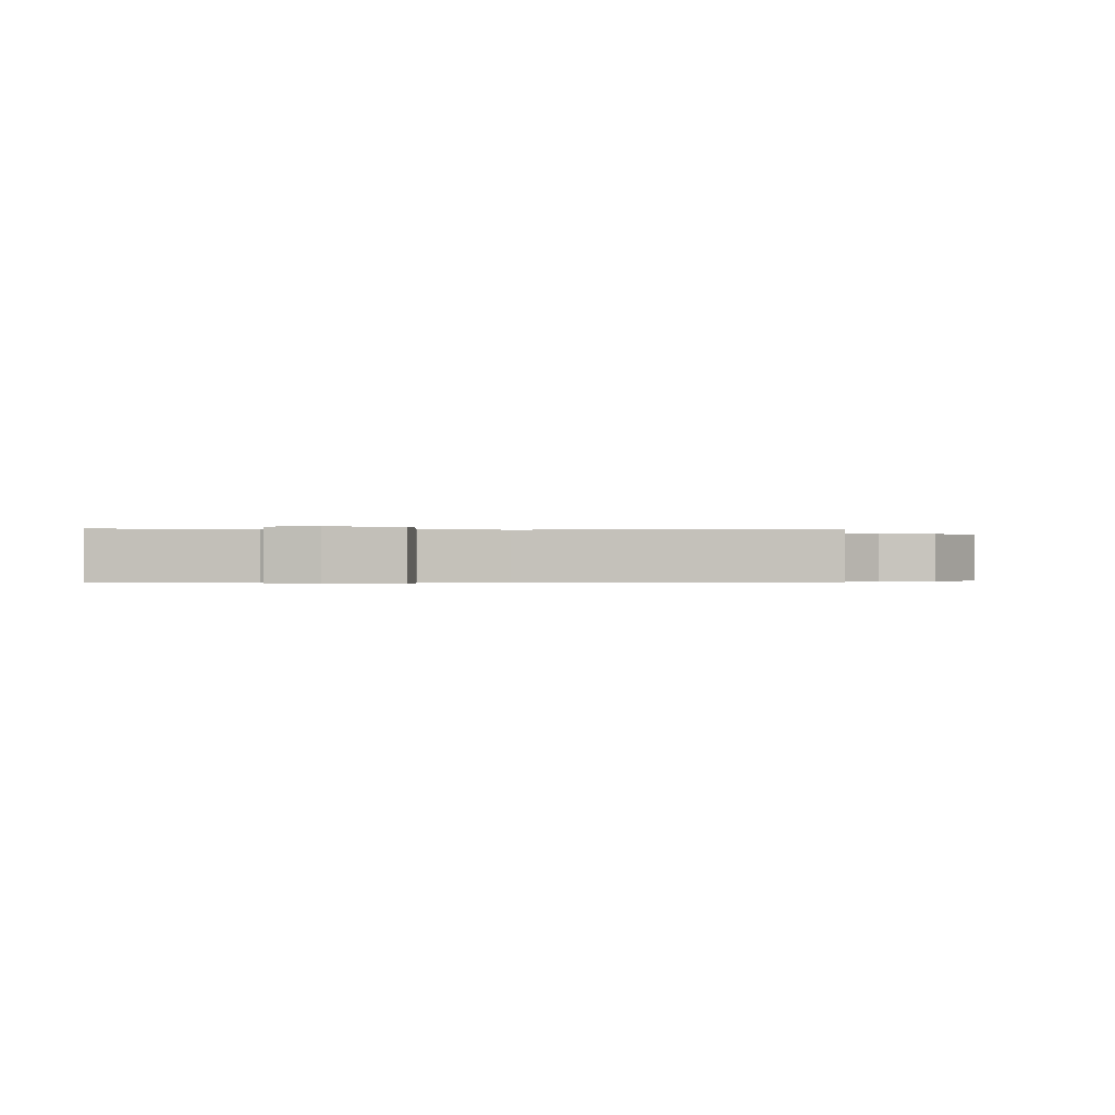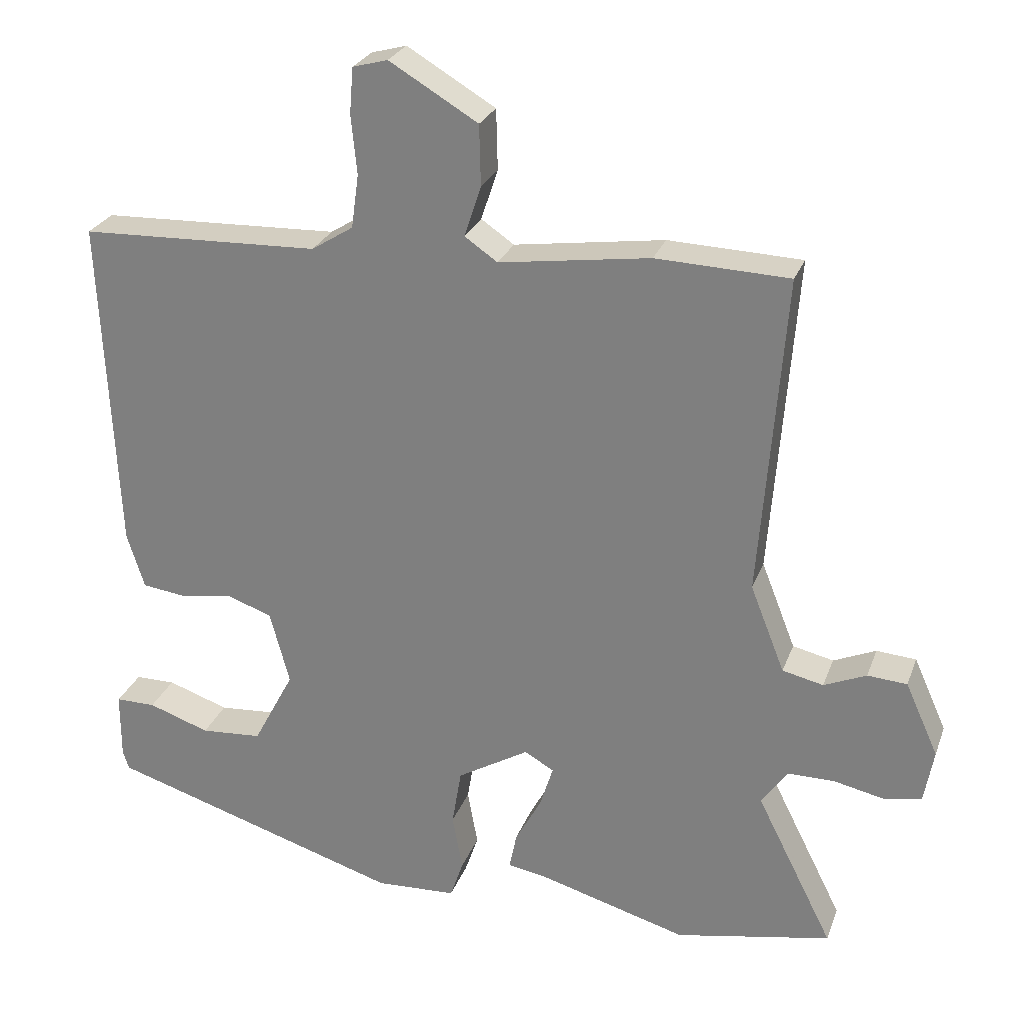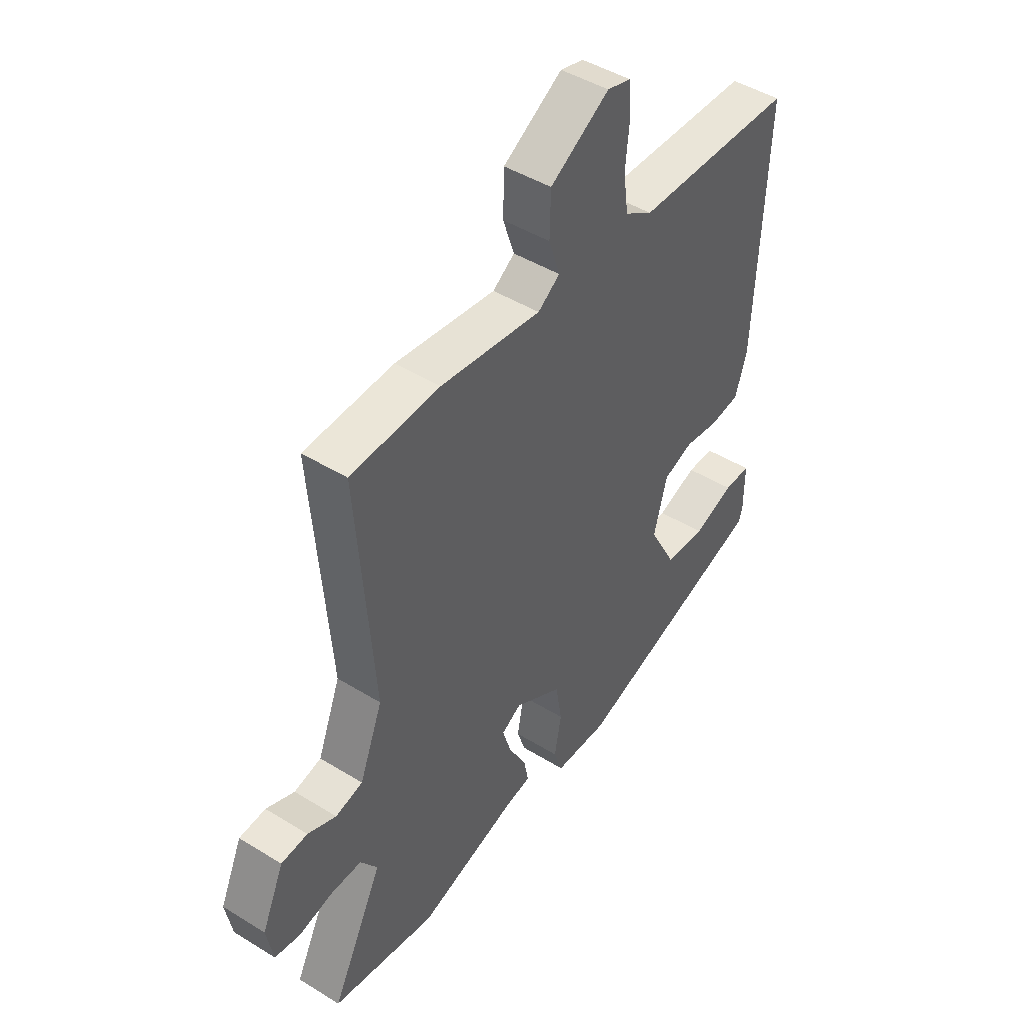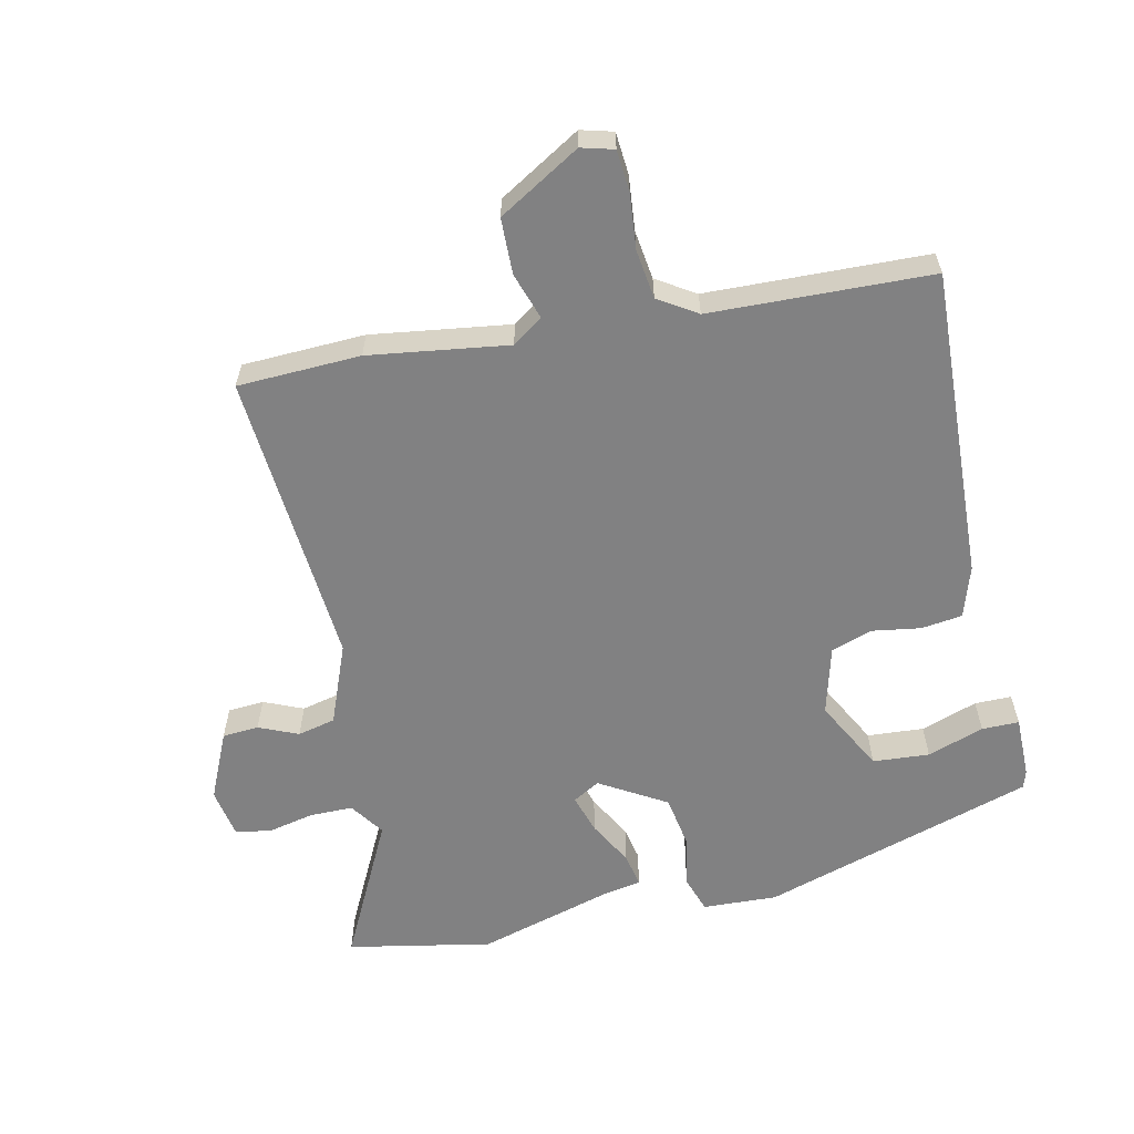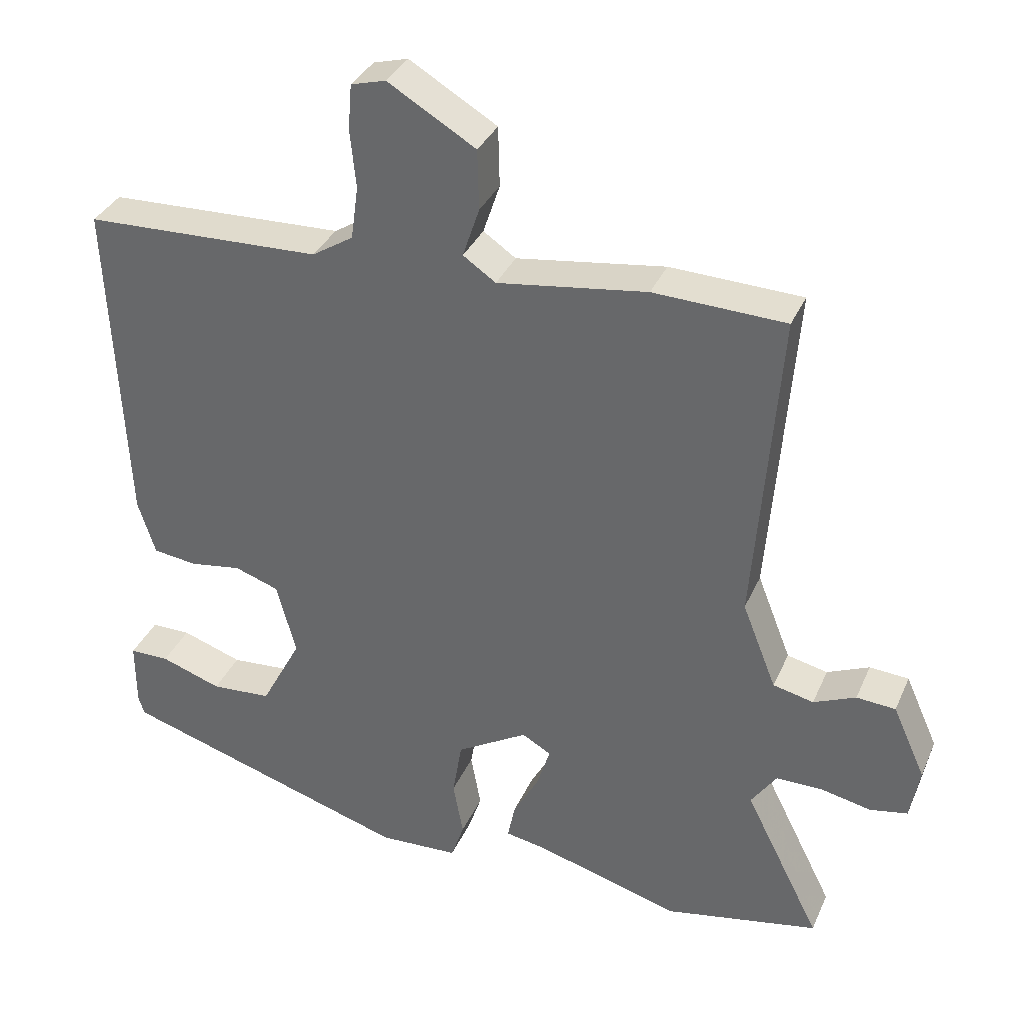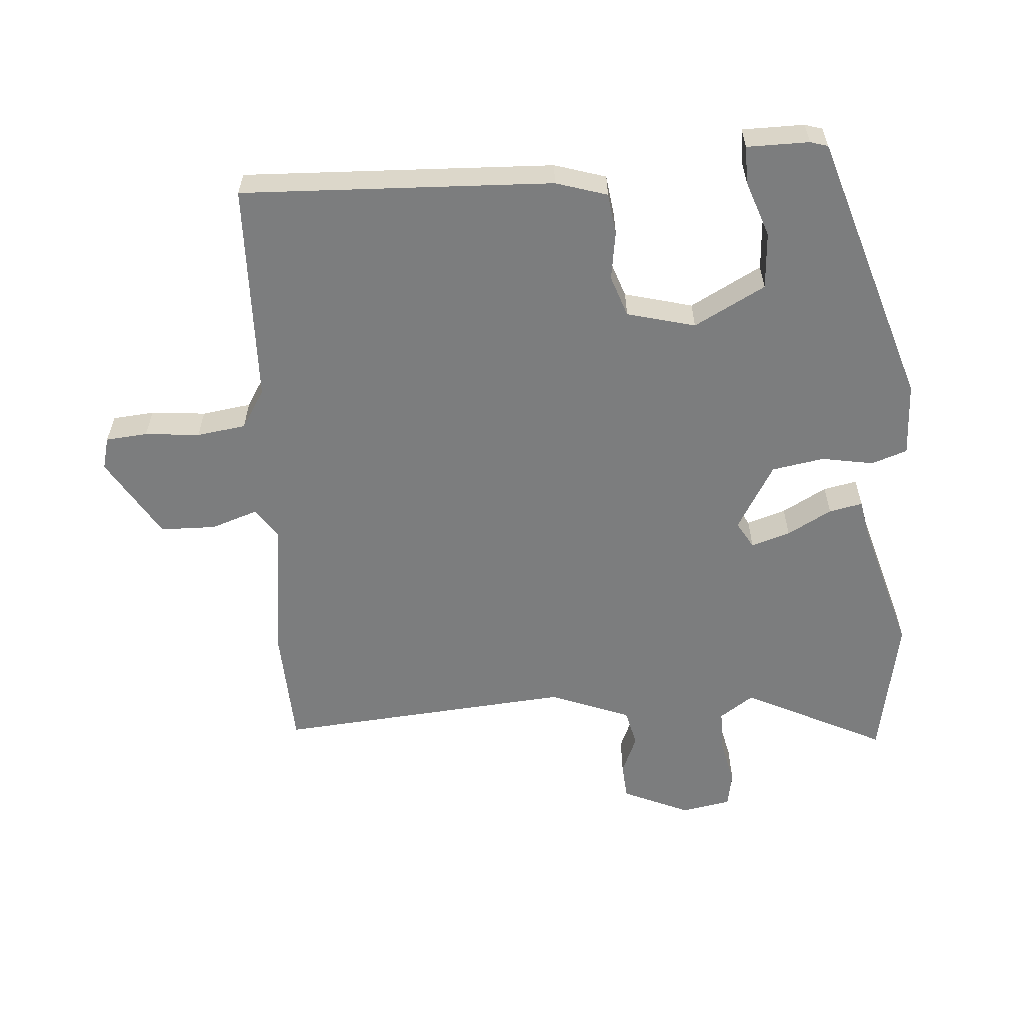
<metadata>
{"format":"obj","ext":"obj","renderer":"f3d","projection":"perspective","resolution":1024,"background":"white","views":[{"elev":-0.3,"azim":-86.8,"up":"+Y"},{"elev":26.2,"azim":-162.4,"up":"+Z"},{"elev":45.8,"azim":-54.7,"up":"+Z"},{"elev":-60.4,"azim":12.4,"up":"+Y"},{"elev":34.5,"azim":-158.6,"up":"+Z"},{"elev":-59.0,"azim":94.5,"up":"+Y"}]}
</metadata>
<code>
v 0.488 0.07 -0.404
v 0.084 0.07 -0.53
v -0.026 0.07 -0.525
v -0.044 0.07 -0.472
v -0.03 0.07 -0.395
v -0.043 0.07 -0.317
v -0.141 0.07 -0.259
v -0.181 0.07 -0.282
v -0.163 0.07 -0.34
v -0.127 0.07 -0.406
v -0.117 0.07 -0.456
v -0.172 0.07 -0.466
v -0.374 0.07 -0.524
v -0.587 0.07 -0.483
v -0.482 0.07 -0.274
v -0.517 0.07 -0.223
v -0.581 0.07 -0.223
v -0.65 0.07 -0.238
v -0.702 0.07 -0.228
v -0.715 0.07 -0.155
v -0.67 0.07 -0.055
v -0.616 0.07 -0.051
v -0.558 0.07 -0.076
v -0.502 0.07 -0.063
v -0.455 0.07 0.056
v -0.489 0.07 0.496
v -0.307 0.07 0.503
v -0.101 0.07 0.474
v -0.056 0.07 0.505
v -0.079 0.07 0.574
v -0.077 0.07 0.657
v 0.044 0.07 0.729
v 0.092 0.07 0.716
v 0.097 0.07 0.654
v 0.089 0.07 0.573
v 0.099 0.07 0.5
v 0.156 0.07 0.464
v 0.483 0.07 0.453
v 0.462 0.07 -0.008
v 0.438 0.07 -0.084
v 0.377 0.07 -0.092
v 0.305 0.07 -0.081
v 0.244 0.07 -0.102
v 0.217 0.07 -0.203
v 0.273 0.07 -0.309
v 0.357 0.07 -0.315
v 0.441 0.07 -0.286
v 0.496 0.07 -0.286
v 0.496 0.07 -0.378
v 0.488 0 -0.404
v 0.084 0 -0.53
v -0.026 0 -0.525
v -0.044 0 -0.472
v -0.03 0 -0.395
v -0.043 0 -0.317
v -0.141 0 -0.259
v -0.181 0 -0.282
v -0.163 0 -0.34
v -0.127 0 -0.406
v -0.117 0 -0.456
v -0.172 0 -0.466
v -0.374 0 -0.524
v -0.587 0 -0.483
v -0.482 0 -0.274
v -0.517 0 -0.223
v -0.581 0 -0.223
v -0.65 0 -0.238
v -0.702 0 -0.228
v -0.715 0 -0.155
v -0.67 0 -0.055
v -0.616 0 -0.051
v -0.558 0 -0.076
v -0.502 0 -0.063
v -0.455 0 0.056
v -0.489 0 0.496
v -0.307 0 0.503
v -0.101 0 0.474
v -0.056 0 0.505
v -0.079 0 0.574
v -0.077 0 0.657
v 0.044 0 0.729
v 0.092 0 0.716
v 0.097 0 0.654
v 0.089 0 0.573
v 0.099 0 0.5
v 0.156 0 0.464
v 0.483 0 0.453
v 0.462 0 -0.008
v 0.438 0 -0.084
v 0.377 0 -0.092
v 0.305 0 -0.081
v 0.244 0 -0.102
v 0.217 0 -0.203
v 0.273 0 -0.309
v 0.357 0 -0.315
v 0.441 0 -0.286
v 0.496 0 -0.286
v 0.496 0 -0.378
f 46 47 48 49
f 45 46 49 1
f 39 40 41 42
f 37 38 39 42
f 36 37 42 43
f 32 33 34 35
f 32 35 36
f 29 30 31 32
f 29 32 36
f 28 29 36 43
f 25 26 27 28
f 24 25 28 43
f 20 21 22 23
f 17 18 19 20
f 16 17 20 23
f 15 16 23 24
f 12 13 14 15
f 9 10 11 12
f 8 9 12 15
f 7 8 15 24
f 2 3 4 5
f 45 1 2 5
f 44 45 5 6
f 7 24 43 44
f 6 7 44
f 98 97 96 95
f 50 98 95 94
f 91 90 89 88
f 91 88 87 86
f 92 91 86 85
f 84 83 82 81
f 85 84 81
f 81 80 79 78
f 85 81 78
f 92 85 78 77
f 77 76 75 74
f 92 77 74 73
f 72 71 70 69
f 69 68 67 66
f 72 69 66 65
f 73 72 65 64
f 64 63 62 61
f 61 60 59 58
f 64 61 58 57
f 73 64 57 56
f 54 53 52 51
f 54 51 50 94
f 55 54 94 93
f 93 92 73 56
f 93 56 55
f 1 50 51 2
f 2 51 52 3
f 3 52 53 4
f 4 53 54 5
f 5 54 55 6
f 6 55 56 7
f 7 56 57 8
f 8 57 58 9
f 9 58 59 10
f 10 59 60 11
f 11 60 61 12
f 12 61 62 13
f 13 62 63 14
f 14 63 64 15
f 15 64 65 16
f 16 65 66 17
f 17 66 67 18
f 18 67 68 19
f 19 68 69 20
f 20 69 70 21
f 21 70 71 22
f 22 71 72 23
f 23 72 73 24
f 24 73 74 25
f 25 74 75 26
f 26 75 76 27
f 27 76 77 28
f 28 77 78 29
f 29 78 79 30
f 30 79 80 31
f 31 80 81 32
f 32 81 82 33
f 33 82 83 34
f 34 83 84 35
f 35 84 85 36
f 36 85 86 37
f 37 86 87 38
f 38 87 88 39
f 39 88 89 40
f 40 89 90 41
f 41 90 91 42
f 42 91 92 43
f 43 92 93 44
f 44 93 94 45
f 45 94 95 46
f 46 95 96 47
f 47 96 97 48
f 48 97 98 49
f 49 98 50 1

</code>
